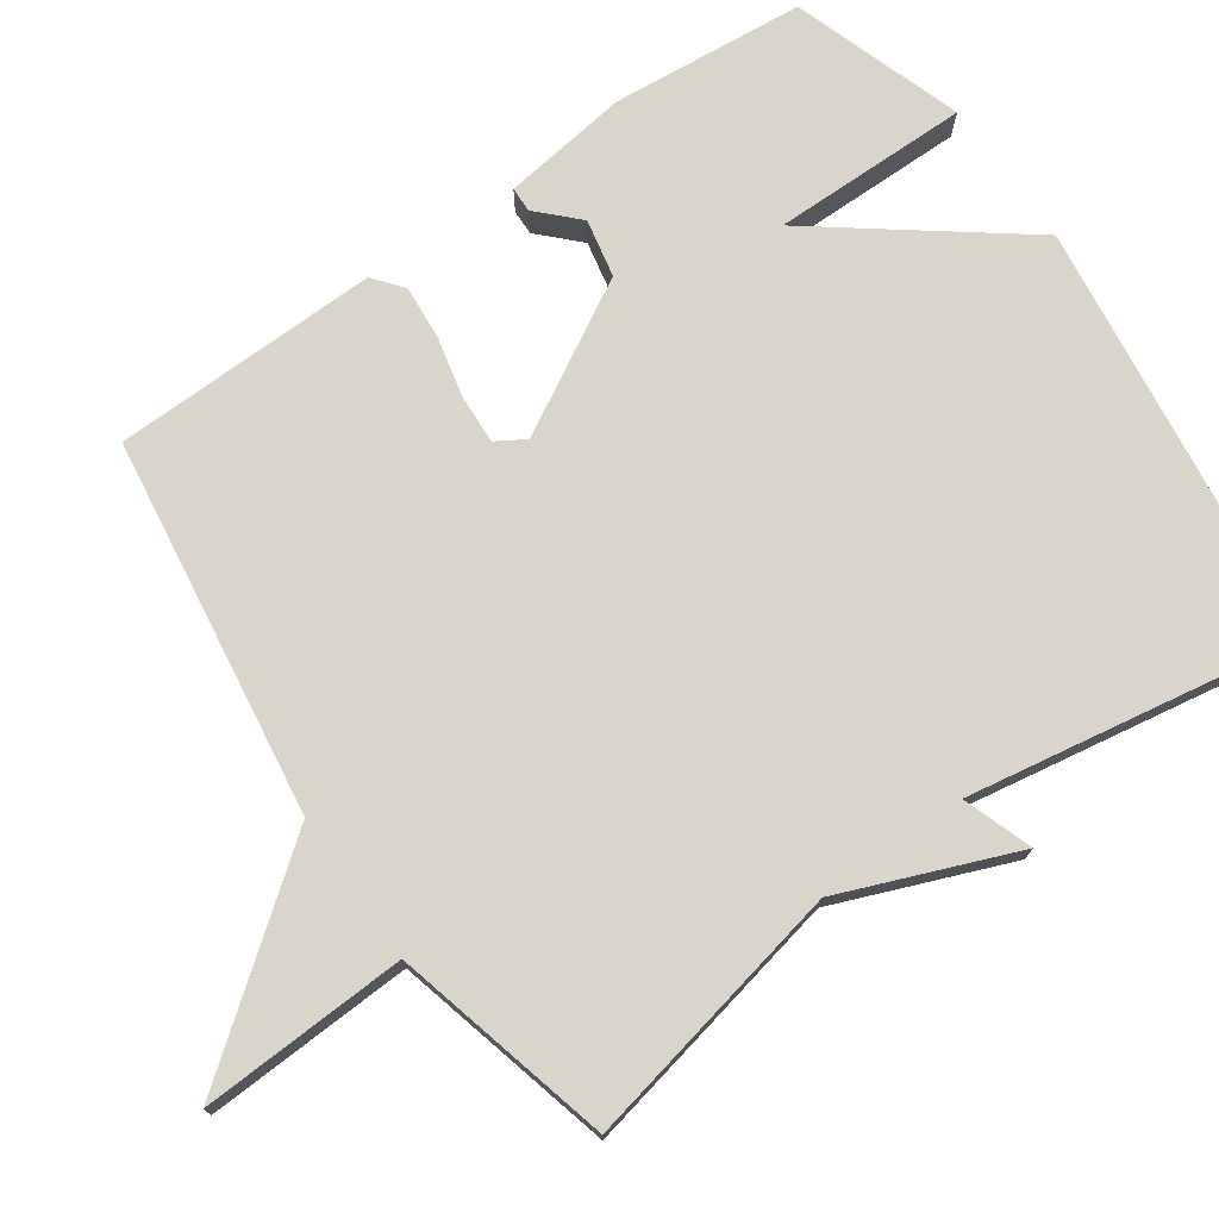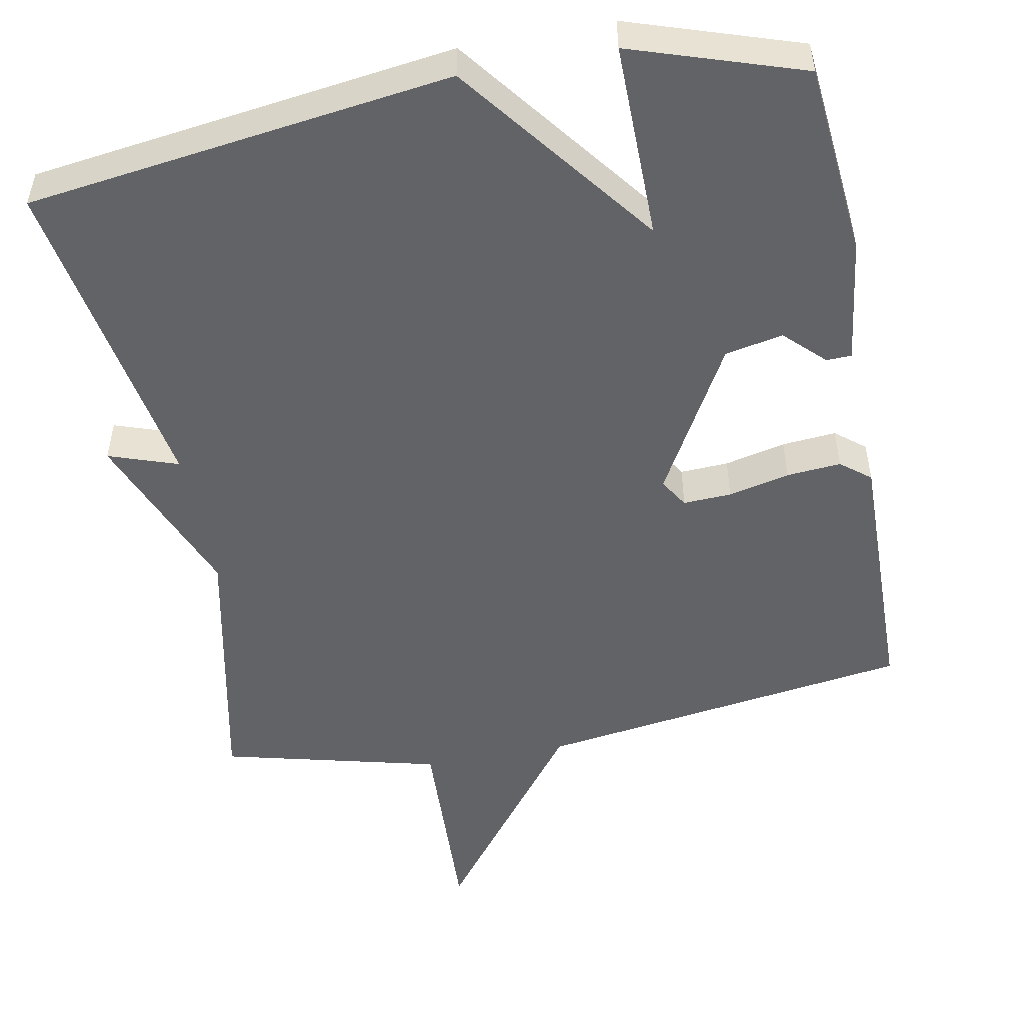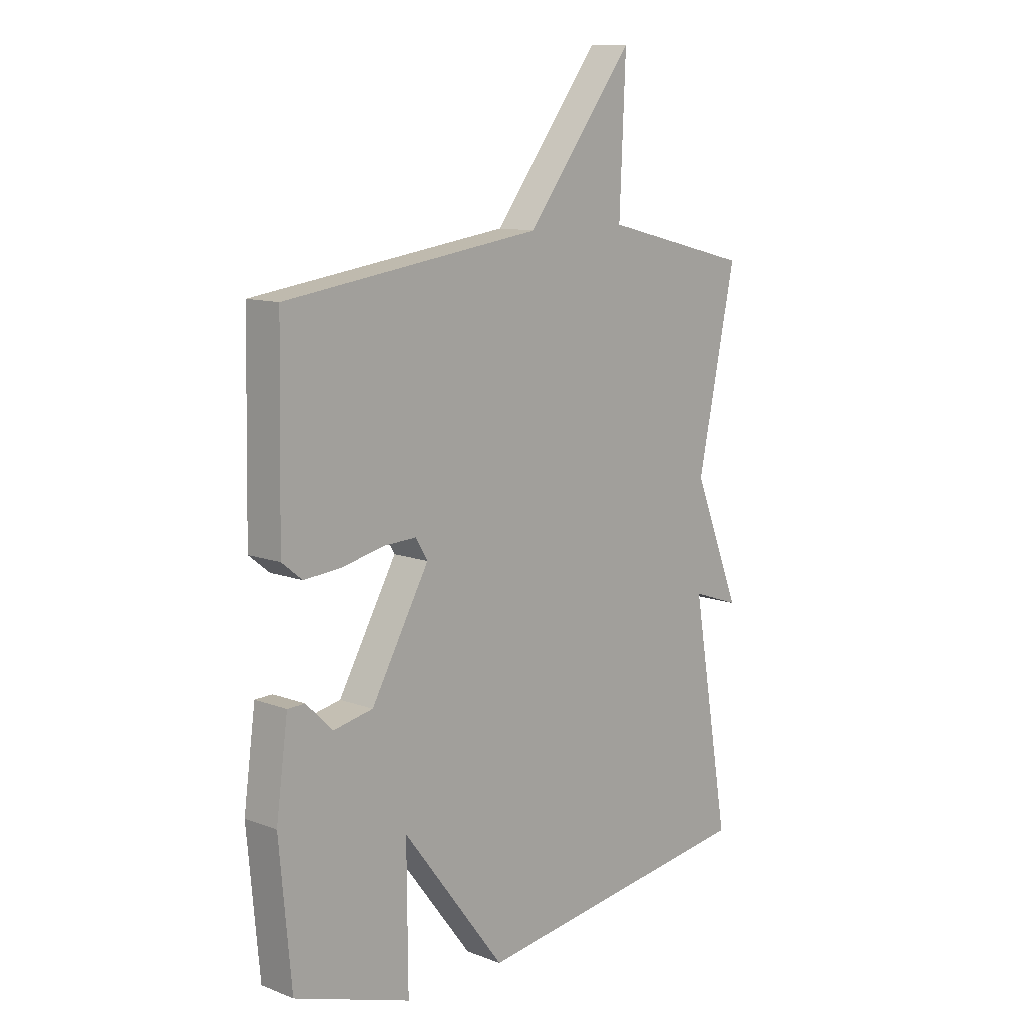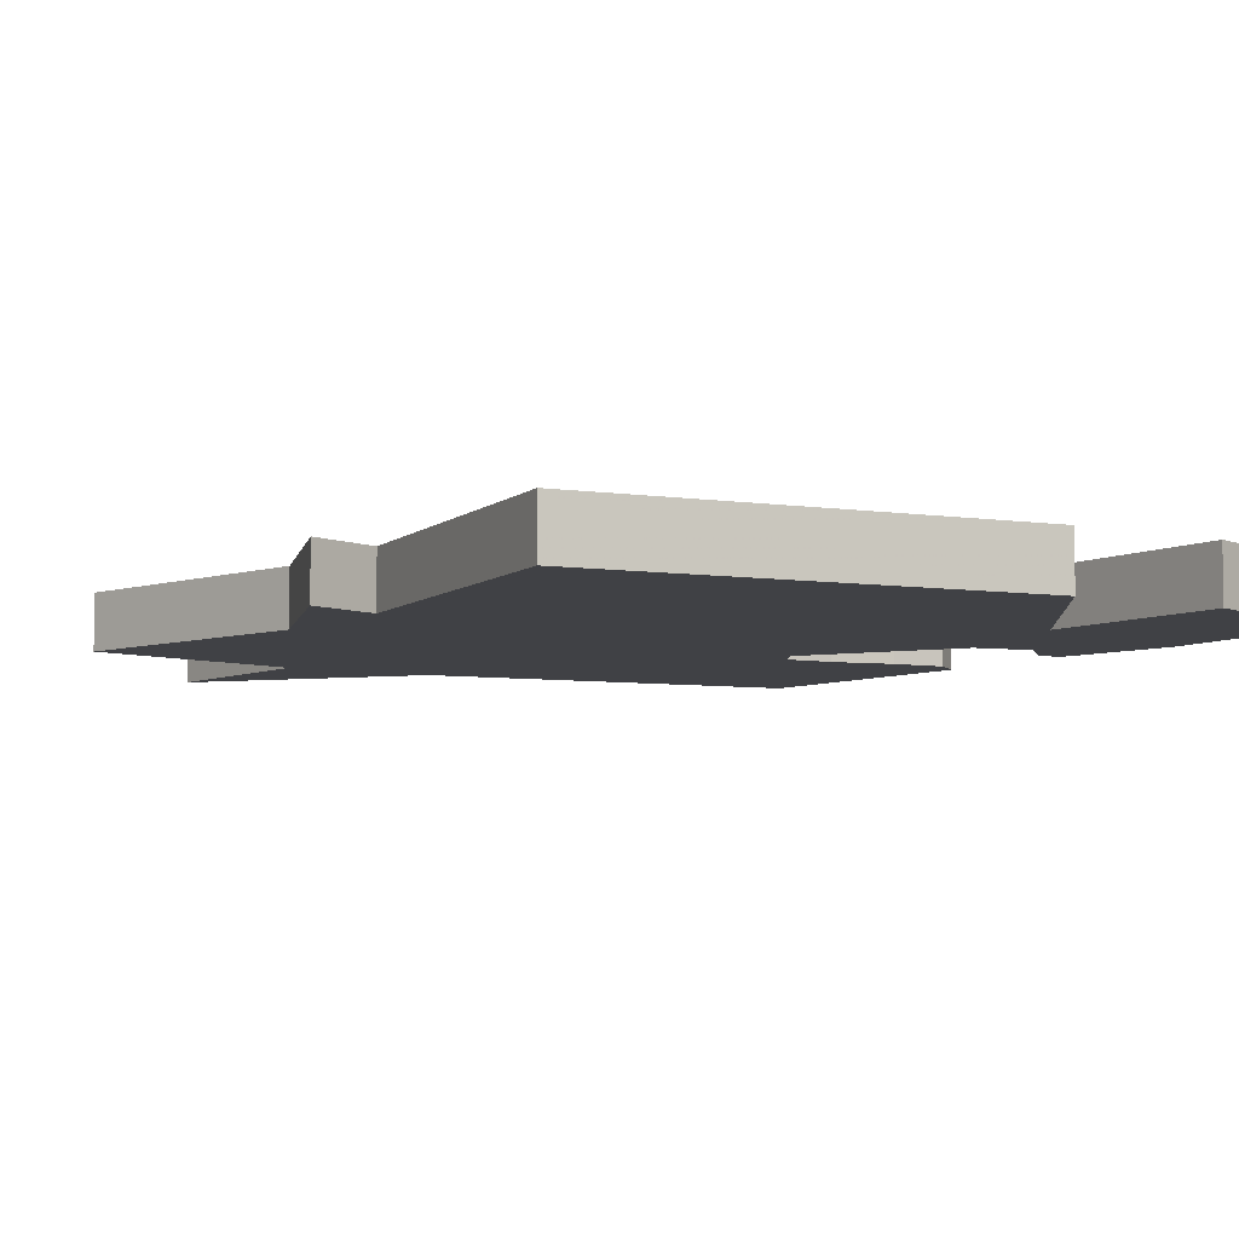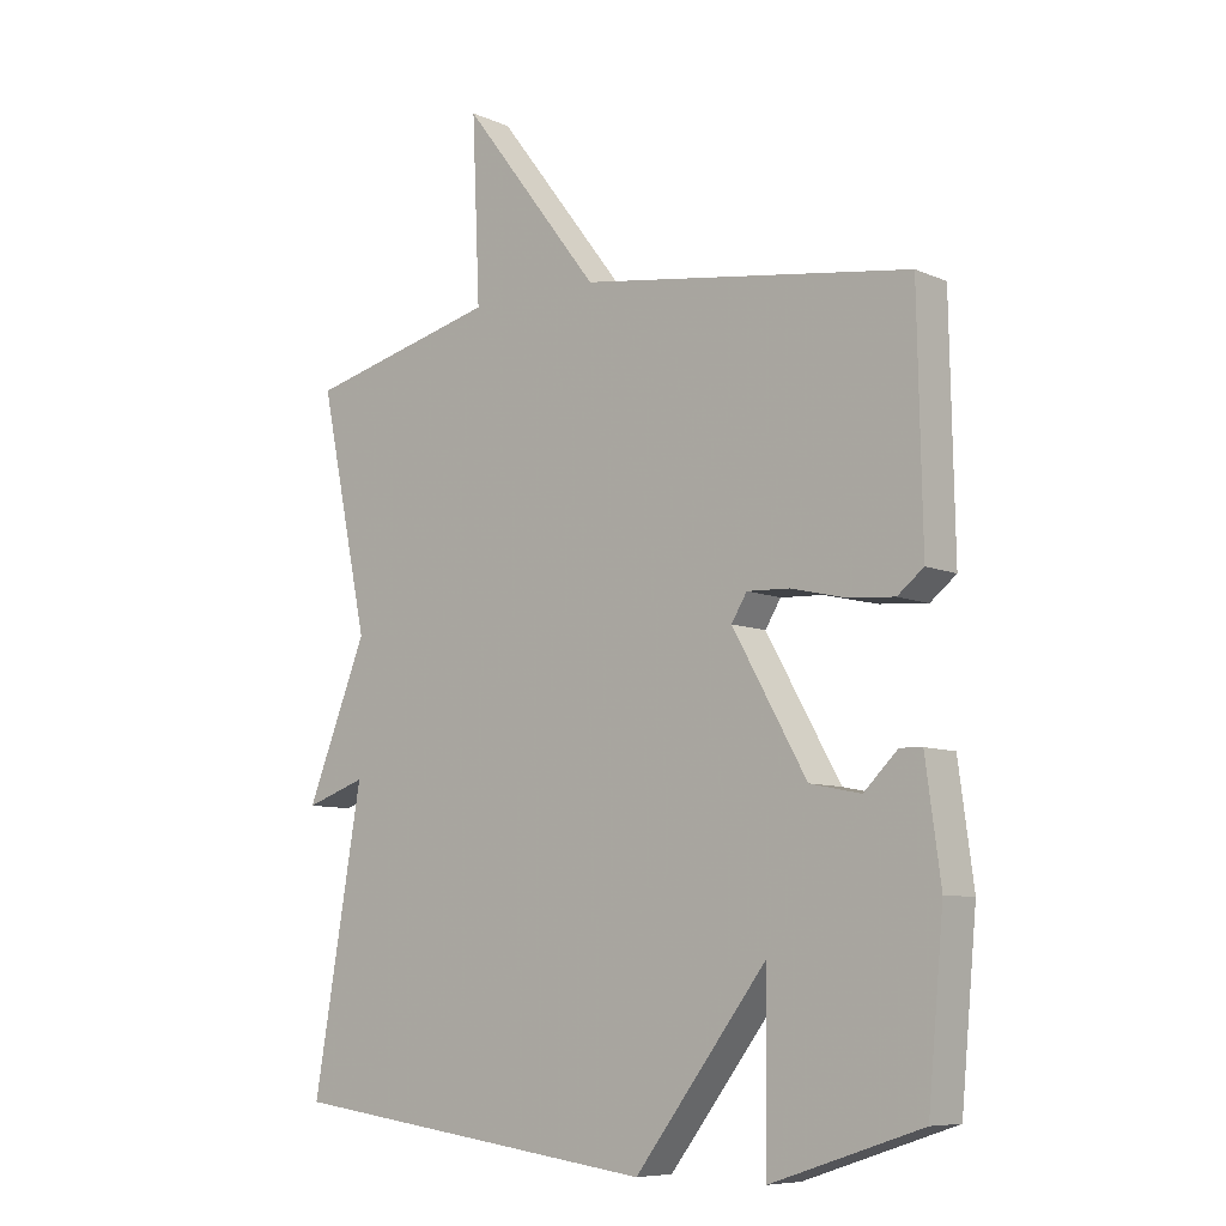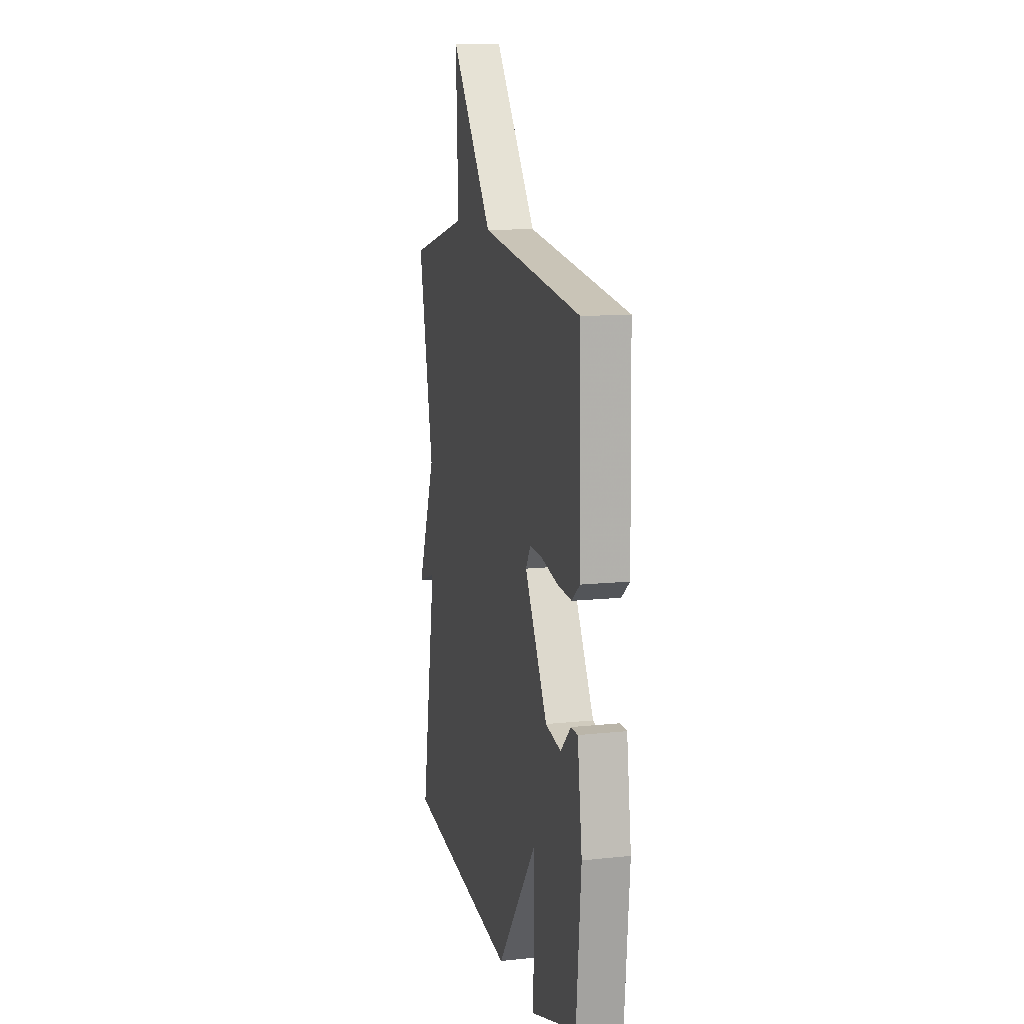
<metadata>
{"format":"obj","ext":"obj","renderer":"f3d","projection":"perspective","resolution":1024,"background":"white","views":[{"elev":74.3,"azim":54.9,"up":"+Y"},{"elev":-50.9,"azim":-169.2,"up":"+Y"},{"elev":10.9,"azim":-46.9,"up":"+Z"},{"elev":-5.9,"azim":146.9,"up":"+Y"},{"elev":-8.1,"azim":-140.0,"up":"+Z"},{"elev":11.8,"azim":-104.3,"up":"+Z"}]}
</metadata>
<code>
v -0.5 0.07 -0.5
v -0.524 0.07 -0.24
v -0.501 0.07 -0.069
v -0.467 0.07 -0.068
v -0.415 0.07 -0.119
v -0.337 0.07 -0.103
v -0.223 0.07 0.099
v -0.247 0.07 0.138
v -0.312 0.07 0.135
v -0.394 0.07 0.116
v -0.467 0.07 0.11
v -0.507 0.07 0.142
v -0.5 0.07 0.5
v 0.007 0.07 0.573
v 0.219 0.07 0.85
v 0.207 0.07 0.573
v 0.5 0.07 0.5
v 0.425 0.07 0.14
v 0.518 0.07 -0.092
v 0.425 0.07 -0.06
v 0.5 0.07 -0.5
v -0.07 0.07 -0.576
v -0.272 0.07 -0.311
v -0.27 0.07 -0.576
v -0.5 0 -0.5
v -0.524 0 -0.24
v -0.501 0 -0.069
v -0.467 0 -0.068
v -0.415 0 -0.119
v -0.337 0 -0.103
v -0.223 0 0.099
v -0.247 0 0.138
v -0.312 0 0.135
v -0.394 0 0.116
v -0.467 0 0.11
v -0.507 0 0.142
v -0.5 0 0.5
v 0.007 0 0.573
v 0.219 0 0.85
v 0.207 0 0.573
v 0.5 0 0.5
v 0.425 0 0.14
v 0.518 0 -0.092
v 0.425 0 -0.06
v 0.5 0 -0.5
v -0.07 0 -0.576
v -0.272 0 -0.311
v -0.27 0 -0.576
f 3 4 5
f 2 3 5
f 1 2 5
f 24 1 5
f 23 24 5
f 23 5 6
f 22 23 6
f 21 22 6
f 20 21 6
f 18 19 20
f 18 20 6 7
f 18 7 8
f 17 18 8
f 16 17 8
f 16 8 9
f 15 16 9
f 14 15 9
f 12 13 14
f 11 12 14
f 10 11 14
f 9 10 14
f 29 28 27
f 29 27 26
f 29 26 25
f 29 25 48
f 29 48 47
f 30 29 47
f 30 47 46
f 30 46 45
f 30 45 44
f 44 43 42
f 31 30 44 42
f 32 31 42
f 32 42 41
f 32 41 40
f 33 32 40
f 33 40 39
f 33 39 38
f 38 37 36
f 38 36 35
f 38 35 34
f 38 34 33
f 1 25 26 2
f 2 26 27 3
f 3 27 28 4
f 4 28 29 5
f 5 29 30 6
f 6 30 31 7
f 7 31 32 8
f 8 32 33 9
f 9 33 34 10
f 10 34 35 11
f 11 35 36 12
f 12 36 37 13
f 13 37 38 14
f 14 38 39 15
f 15 39 40 16
f 16 40 41 17
f 17 41 42 18
f 18 42 43 19
f 19 43 44 20
f 20 44 45 21
f 21 45 46 22
f 22 46 47 23
f 23 47 48 24
f 24 48 25 1

</code>
